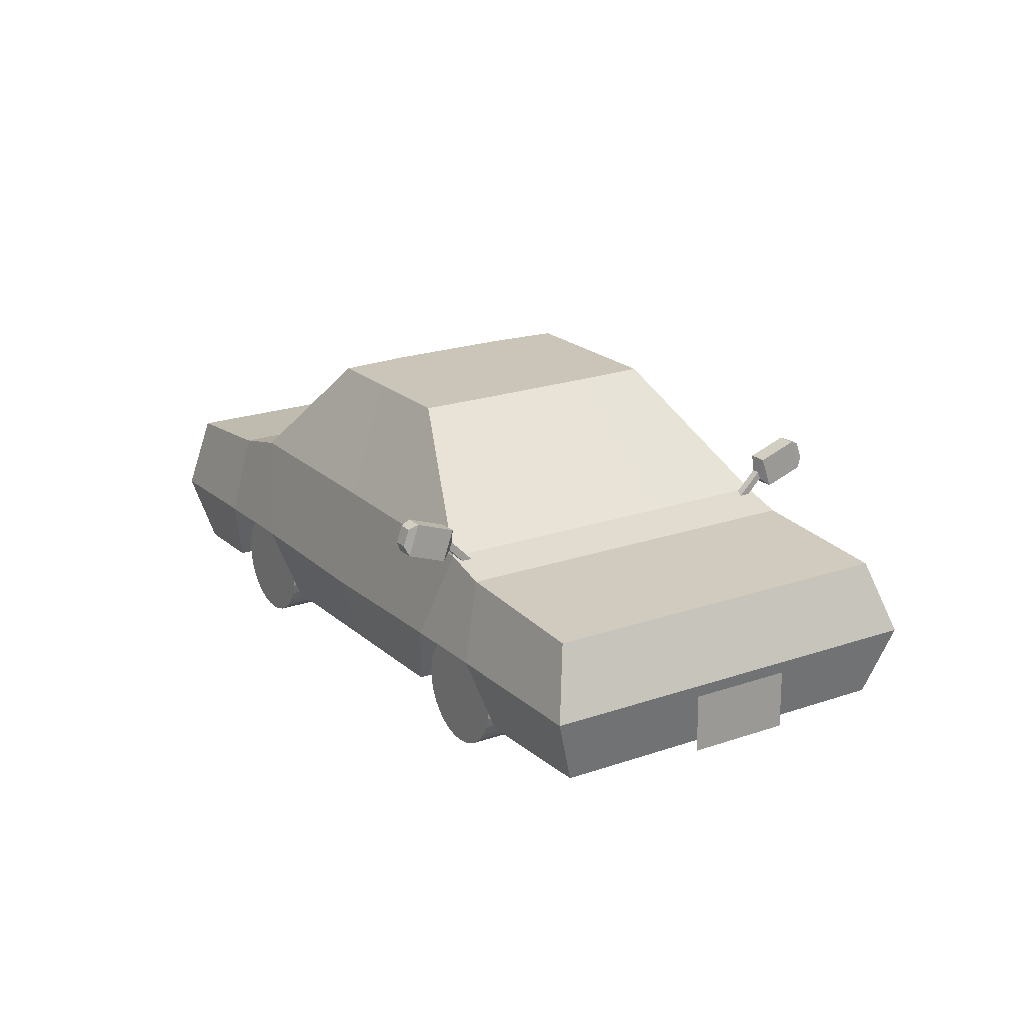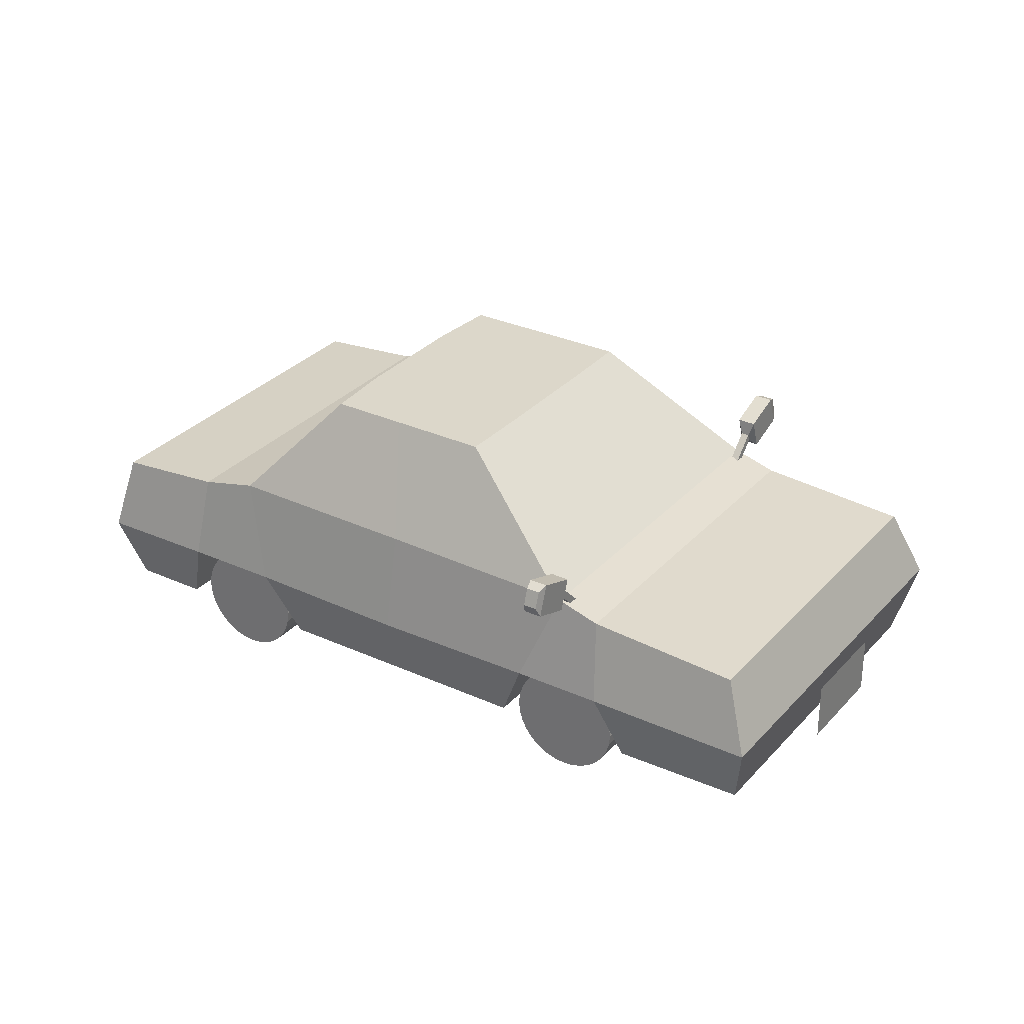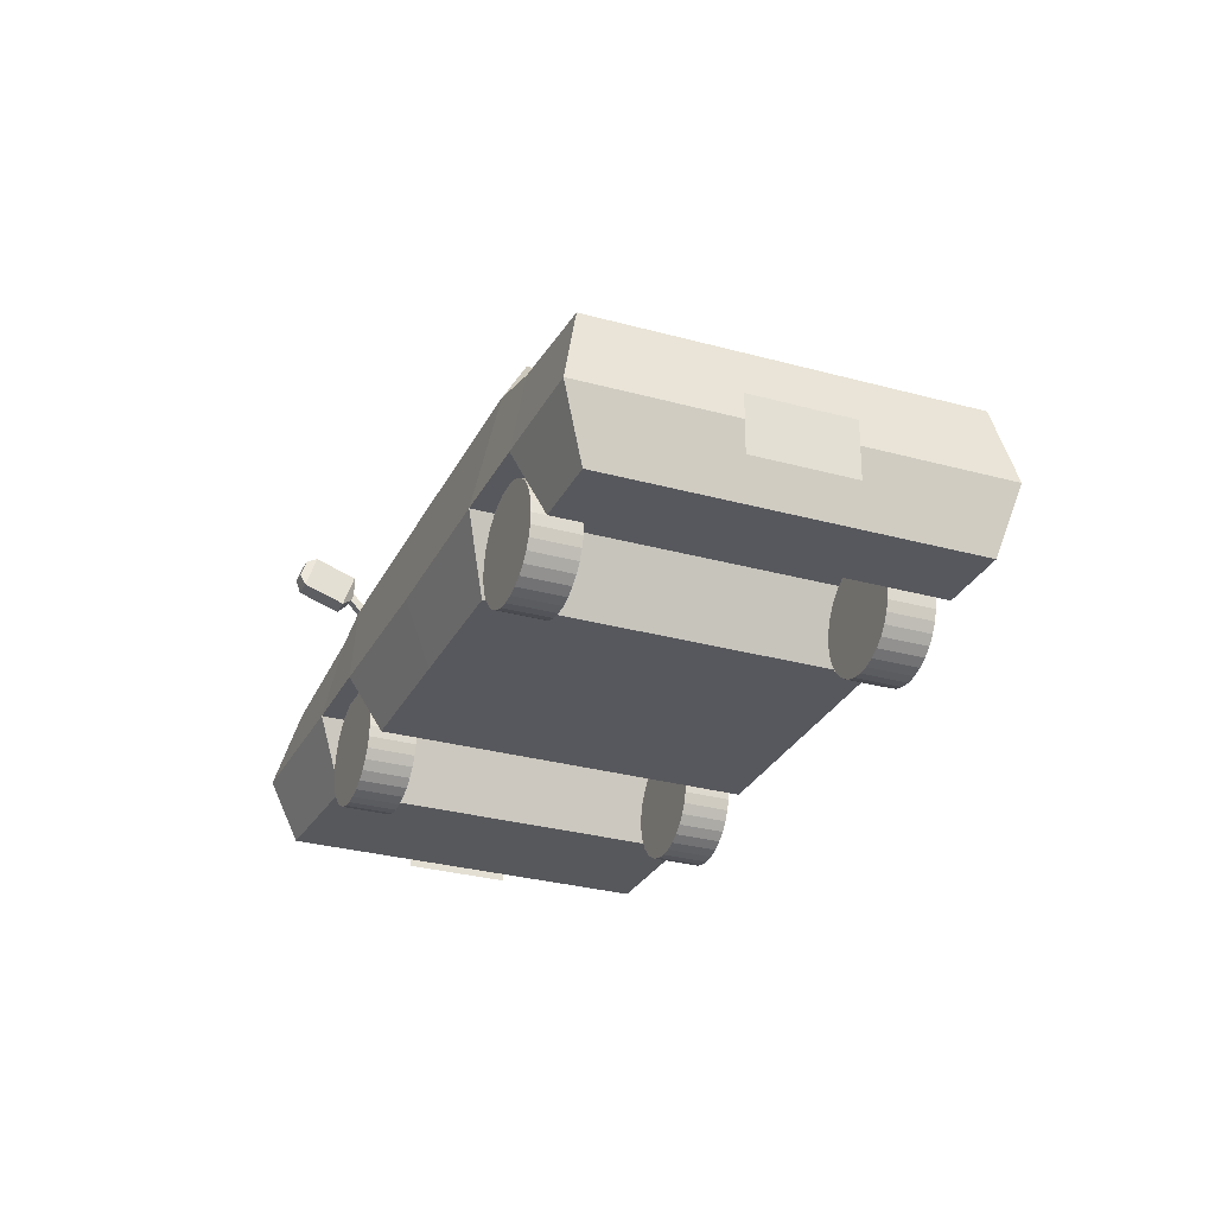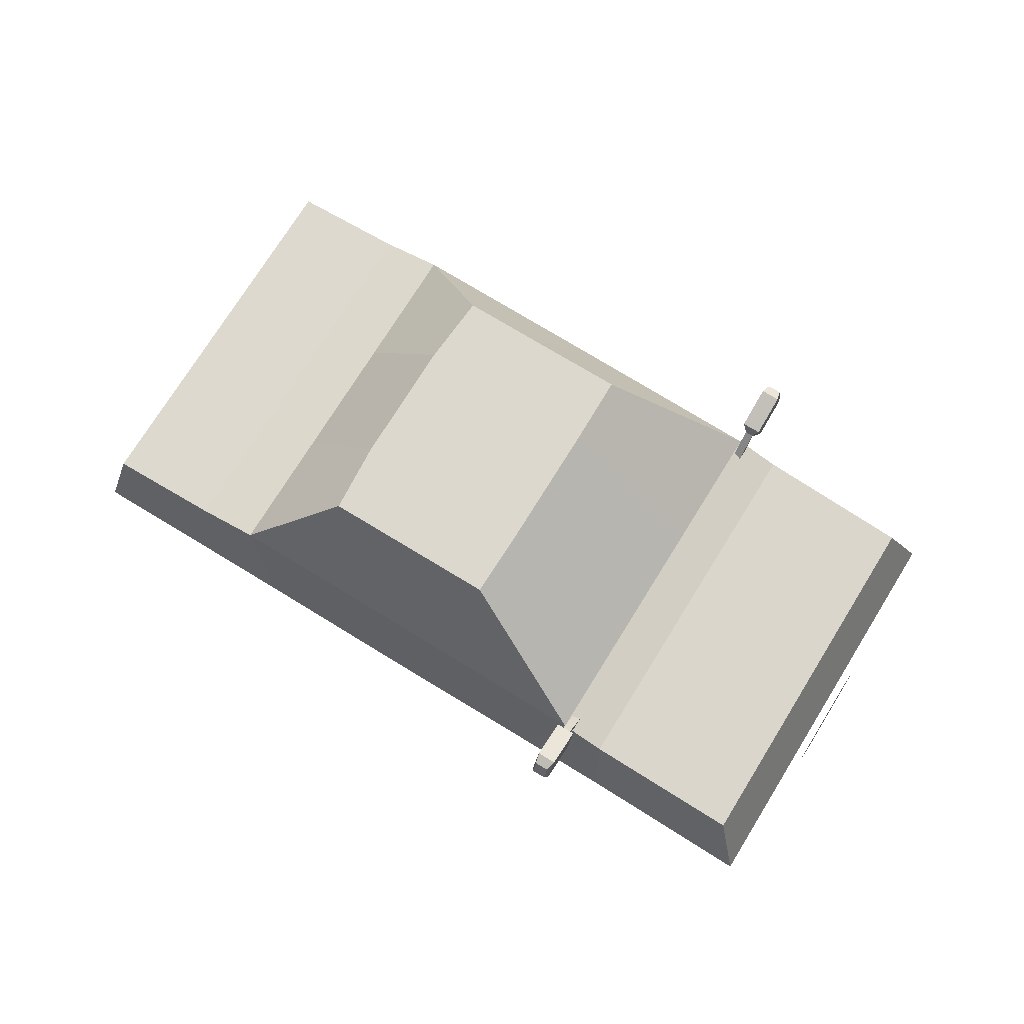
<metadata>
{"format":"obj","ext":"obj","renderer":"f3d","projection":"perspective","resolution":1024,"background":"white","views":[{"elev":20.4,"azim":-74.6,"up":"+Y"},{"elev":30.4,"azim":-98.4,"up":"+Y"},{"elev":-28.9,"azim":115.6,"up":"+Y"},{"elev":72.5,"azim":-100.3,"up":"+Y"}]}
</metadata>
<code>
o Cube_Cube.001
v -0.09283 1.141 1.864
v -0.1854 1.017 1.781
v -0.1032 1.181 1.855
v -0.1958 1.057 1.772
v -0.06433 1.141 1.833
v -0.1569 1.017 1.75
v -0.07472 1.181 1.823
v -0.1673 1.057 1.74
v -0.1149 1.26 1.882
v -0.07289 1.097 1.919
v -0.04971 1.26 1.809
v -0.007707 1.097 1.846
v 0.03976 1.332 2.02
v 0.08176 1.169 2.058
v 0.1049 1.332 1.947
v 0.1469 1.169 1.985
v 0.08749 1.312 2.045
v 0.1098 1.225 2.065
v 0.1352 1.312 1.992
v 0.1575 1.225 2.012
v -1.653 1.141 0.4666
v -1.56 1.017 0.5496
v -1.643 1.181 0.4759
v -1.55 1.057 0.5589
v -1.624 1.141 0.4348
v -1.532 1.017 0.5178
v -1.614 1.181 0.4441
v -1.521 1.057 0.5271
v -1.668 1.26 0.4904
v -1.71 1.097 0.4528
v -1.602 1.26 0.4177
v -1.644 1.097 0.3801
v -1.822 1.332 0.3519
v -1.864 1.169 0.3142
v -1.757 1.332 0.2791
v -1.799 1.169 0.2415
v -1.852 1.312 0.3072
v -1.875 1.225 0.2872
v -1.805 1.312 0.254
v -1.827 1.225 0.234
f 1 2 4 3
f 3 4 8 7
f 7 8 6 5
f 5 6 2 1
f 1 3 9 10
f 8 4 2 6
f 9 11 15 13
f 7 5 12 11
f 5 1 10 12
f 3 7 11 9
f 15 16 20 19
f 11 12 16 15
f 10 9 13 14
f 12 10 14 16
f 17 19 20 18
f 14 13 17 18
f 16 14 18 20
f 13 15 19 17
f 21 23 24 22
f 23 27 28 24
f 27 25 26 28
f 25 21 22 26
f 21 30 29 23
f 28 26 22 24
f 29 33 35 31
f 27 31 32 25
f 25 32 30 21
f 23 29 31 27
f 35 39 40 36
f 31 35 36 32
f 30 34 33 29
f 32 36 34 30
f 37 38 40 39
f 34 38 37 33
f 36 40 38 34
f 33 37 39 35
o Plane.001
v -1.877 0.2535 1.864
v -1.466 0.2535 2.231
v -1.877 0.562 1.864
v -1.466 0.562 2.231
f 41 42 44 43
o Cylinder
v 1.387 0.3002 -0.2401
v 1.572 0.3002 -0.07477
v 1.384 0.2423 -0.2358
v 1.568 0.2423 -0.07052
v 1.372 0.1866 -0.2233
v 1.557 0.1866 -0.05794
v 1.354 0.1353 -0.2028
v 1.539 0.1353 -0.03752
v 1.329 0.09038 -0.1754
v 1.514 0.09038 -0.01004
v 1.299 0.05348 -0.1419
v 1.484 0.05348 0.02345
v 1.265 0.02606 -0.1037
v 1.45 0.02606 0.06166
v 1.228 0.009173 -0.06221
v 1.413 0.009173 0.1031
v 1.189 0.003472 -0.01909
v 1.374 0.003472 0.1462
v 1.151 0.009173 0.02403
v 1.335 0.009173 0.1893
v 1.114 0.02606 0.06548
v 1.298 0.02606 0.2308
v 1.079 0.05348 0.1037
v 1.264 0.05348 0.269
v 1.049 0.09038 0.1372
v 1.234 0.09038 0.3025
v 1.025 0.1353 0.1647
v 1.209 0.1353 0.33
v 1.006 0.1866 0.1851
v 1.191 0.1866 0.3504
v 0.9951 0.2423 0.1977
v 1.18 0.2423 0.363
v 0.9913 0.3002 0.2019
v 1.176 0.3002 0.3672
v 0.9951 0.3581 0.1977
v 1.18 0.3581 0.363
v 1.006 0.4138 0.1851
v 1.191 0.4138 0.3504
v 1.025 0.4651 0.1647
v 1.209 0.4651 0.33
v 1.049 0.51 0.1372
v 1.234 0.51 0.3025
v 1.079 0.5469 0.1037
v 1.264 0.5469 0.269
v 1.114 0.5743 0.06548
v 1.298 0.5743 0.2308
v 1.151 0.5912 0.02403
v 1.335 0.5912 0.1893
v 1.189 0.5969 -0.01909
v 1.374 0.5969 0.1462
v 1.228 0.5912 -0.06221
v 1.413 0.5912 0.1031
v 1.265 0.5743 -0.1037
v 1.45 0.5743 0.06166
v 1.299 0.5469 -0.1419
v 1.484 0.5469 0.02345
v 1.329 0.51 -0.1754
v 1.514 0.51 -0.01004
v 1.354 0.4651 -0.2028
v 1.539 0.4651 -0.03752
v 1.372 0.4138 -0.2233
v 1.557 0.4138 -0.05794
v 1.384 0.3581 -0.2358
v 1.568 0.3581 -0.07052
v -0.1075 0.3002 1.428
v 0.07703 0.3002 1.594
v -0.1113 0.2423 1.433
v 0.07323 0.2423 1.598
v -0.1226 0.1866 1.445
v 0.06196 0.1866 1.611
v -0.1409 0.1353 1.466
v 0.04366 0.1353 1.631
v -0.1655 0.09038 1.493
v 0.01904 0.09038 1.658
v -0.1955 0.05348 1.527
v -0.01097 0.05348 1.692
v -0.2297 0.02606 1.565
v -0.0452 0.02606 1.73
v -0.2669 0.009173 1.606
v -0.08234 0.009173 1.772
v -0.3055 0.003471 1.649
v -0.121 0.003472 1.815
v -0.3441 0.009173 1.692
v -0.1596 0.009173 1.858
v -0.3813 0.02606 1.734
v -0.1967 0.02606 1.899
v -0.4155 0.05348 1.772
v -0.231 0.05348 1.937
v -0.4455 0.09038 1.806
v -0.261 0.09038 1.971
v -0.4701 0.1353 1.833
v -0.2856 0.1353 1.998
v -0.4884 0.1866 1.854
v -0.3039 0.1866 2.019
v -0.4997 0.2423 1.866
v -0.3152 0.2423 2.031
v -0.5035 0.3002 1.87
v -0.319 0.3002 2.036
v -0.4997 0.3581 1.866
v -0.3152 0.3581 2.031
v -0.4884 0.4138 1.854
v -0.3039 0.4138 2.019
v -0.4701 0.4651 1.833
v -0.2856 0.4651 1.998
v -0.4455 0.51 1.806
v -0.261 0.51 1.971
v -0.4155 0.5469 1.772
v -0.231 0.5469 1.937
v -0.3813 0.5743 1.734
v -0.1967 0.5743 1.899
v -0.3441 0.5912 1.692
v -0.1596 0.5912 1.858
v -0.3055 0.5969 1.649
v -0.121 0.5969 1.815
v -0.2669 0.5912 1.606
v -0.08234 0.5912 1.772
v -0.2297 0.5743 1.565
v -0.0452 0.5743 1.73
v -0.1955 0.5469 1.527
v -0.01097 0.5469 1.692
v -0.1655 0.51 1.493
v 0.01904 0.51 1.658
v -0.1409 0.4651 1.466
v 0.04366 0.4651 1.631
v -0.1226 0.4138 1.445
v 0.06196 0.4138 1.611
v -0.1113 0.3581 1.433
v 0.07323 0.3581 1.598
f 45 46 48 47
f 47 48 50 49
f 49 50 52 51
f 51 52 54 53
f 53 54 56 55
f 55 56 58 57
f 57 58 60 59
f 59 60 62 61
f 61 62 64 63
f 63 64 66 65
f 65 66 68 67
f 67 68 70 69
f 69 70 72 71
f 71 72 74 73
f 73 74 76 75
f 75 76 78 77
f 77 78 80 79
f 79 80 82 81
f 81 82 84 83
f 83 84 86 85
f 85 86 88 87
f 87 88 90 89
f 89 90 92 91
f 91 92 94 93
f 93 94 96 95
f 95 96 98 97
f 97 98 100 99
f 99 100 102 101
f 101 102 104 103
f 103 104 106 105
f 48 46 108 106 104 102 100 98 96 94 92 90 88 86 84 82 80 78 76 74 72 70 68 66 64 62 60 58 56 54 52 50
f 105 106 108 107
f 107 108 46 45
f 45 47 49 51 53 55 57 59 61 63 65 67 69 71 73 75 77 79 81 83 85 87 89 91 93 95 97 99 101 103 105 107
f 109 110 112 111
f 111 112 114 113
f 113 114 116 115
f 115 116 118 117
f 117 118 120 119
f 119 120 122 121
f 121 122 124 123
f 123 124 126 125
f 125 126 128 127
f 127 128 130 129
f 129 130 132 131
f 131 132 134 133
f 133 134 136 135
f 135 136 138 137
f 137 138 140 139
f 139 140 142 141
f 141 142 144 143
f 143 144 146 145
f 145 146 148 147
f 147 148 150 149
f 149 150 152 151
f 151 152 154 153
f 153 154 156 155
f 155 156 158 157
f 157 158 160 159
f 159 160 162 161
f 161 162 164 163
f 163 164 166 165
f 165 166 168 167
f 167 168 170 169
f 112 110 172 170 168 166 164 162 160 158 156 154 152 150 148 146 144 142 140 138 136 134 132 130 128 126 124 122 120 118 116 114
f 169 170 172 171
f 171 172 110 109
f 109 111 113 115 117 119 121 123 125 127 129 131 133 135 137 139 141 143 145 147 149 151 153 155 157 159 161 163 165 167 169 171
o Plane
v -0.7974 0.9574 2.567
v 1.942 0.9857 -0.4713
v 0.5293 1.655 0.6672
v -1.816 0.9574 1.654
v 1.33 1.112 0.2113
v -0.09195 1.075 1.799
v 0.9498 0.9857 -1.36
v -0.245 1.655 -0.02657
v -1.084 1.075 0.9099
v 0.3383 1.112 -0.6775
v -1.248 0.9574 2.164
v 1.546 1.035 -0.02958
v 0.1836 1.655 1.053
v 0.4538 0.9857 -1.804
v -0.5232 1.655 -0.2759
v -2.276 0.9574 1.242
v 0.7992 1.655 0.3659
v -0.2455 1.009 1.97
v 1.446 0.9857 -0.9157
v 0.2511 1.655 0.4178
v -0.5943 1.655 0.3633
v -1.238 1.009 1.081
v -1.58 1.075 0.4655
v -0.588 1.075 1.354
v 0.5541 1.035 -0.9184
v 0.0434 1.655 -0.3484
v -0.1577 1.112 -1.122
v 0.8343 1.112 -0.2331
v 0.5394 1.655 0.09599
v -0.2534 1.655 -0.5771
v 0.05805 1.035 -1.363
v -0.8559 0.2312 2.595
v -1.856 0.2312 1.699
v -1.288 0.2312 2.208
v -2.307 0.2312 1.296
v -2.463 0.595 1.278
v -1.349 0.595 2.276
v -0.7415 1.009 1.526
v -1.734 1.009 0.6369
v -0.869 1.655 0.11
v -0.09828 1.655 0.8077
v -1.917 0.595 1.767
v -0.8215 0.595 2.749
v 1.05 1.035 -0.474
v 2.057 0.5867 -0.4696
v 1 0.5867 -1.416
v 0.4292 0.5867 -1.928
v 1.496 0.5867 -0.9719
v 1.894 0.2281 -0.4805
v 0.933 0.2281 -1.341
v 0.437 0.2281 -1.786
v 1.429 0.2281 -0.8969
v 1.624 0.2281 -0.1796
v 0.6634 0.2281 -1.04
v 0.1674 0.2281 -1.485
v 1.159 0.2281 -0.596
v 1.632 0.5929 0.004704
v 0.5752 0.5929 -0.942
v 0.004234 0.5929 -1.454
v 1.071 0.5929 -0.4976
v 1.288 0.5929 0.3889
v 0.231 0.5929 -0.5578
v -0.34 0.5929 -1.069
v 0.727 0.5929 -0.1134
v 1.087 0.2281 0.4202
v 0.126 0.2281 -0.4406
v -0.37 0.2281 -0.8851
v 0.622 0.2281 0.003765
v 0.1186 0.2281 1.501
v -0.8422 0.2281 0.6401
v -1.338 0.2281 0.1956
v -0.3462 0.2281 1.084
v 0.1011 0.5867 1.713
v -0.9556 0.5867 0.7666
v -1.527 0.5867 0.255
v -0.4596 0.5867 1.211
v -0.218 0.5867 2.069
v -1.275 0.5867 1.123
v -1.846 0.5867 0.6111
v -0.7786 0.5867 1.567
v -0.4168 0.2291 2.06
v -1.359 0.2291 1.216
v -1.855 0.2291 0.772
v -0.8626 0.2291 1.661
v 0.6027 0.2281 0.9605
v 0.1379 0.2281 0.5441
v -0.3581 0.2281 0.09971
v -0.8541 0.2281 -0.3447
v 0.6986 0.5769 1.046
v -0.9291 0.5769 -0.4119
v 0.6339 1.098 0.9885
v -0.8541 1.098 -0.3447
f 216 184 174 191
f 213 185 175 192
f 212 193 180 187
f 211 194 181 195
f 210 190 178 196
f 203 197 179 186
f 202 198 182 199
f 201 189 177 200
f 198 201 200 182
f 180 192 201 198
f 192 175 189 201
f 187 180 198 202
f 199 182 197 203
f 194 210 196 181
f 176 183 210 194
f 183 173 190 210
f 188 176 194 211
f 195 181 193 212
f 193 213 192 180
f 181 196 213 193
f 196 178 185 213
f 209 214 205 206
f 214 208 207 205
f 215 209 206 204
f 173 183 209 215
f 176 188 208 214
f 183 176 214 209
f 197 216 191 179
f 182 200 216 197
f 200 177 184 216
f 191 174 217 220
f 186 179 218 219
f 179 191 220 218
f 220 217 221 224
f 219 218 222 223
f 218 220 224 222
f 224 221 225 228
f 223 222 226 227
f 222 224 228 226
f 228 225 229 232
f 227 226 230 231
f 226 228 232 230
f 232 229 233 236
f 231 230 234 235
f 230 232 236 234
f 236 233 237 240
f 235 234 238 239
f 234 236 240 238
f 258 257 241 244
f 260 259 242 243
f 259 258 244 242
f 244 241 245 248
f 243 242 246 247
f 242 244 248 246
f 248 245 249 252
f 247 246 250 251
f 246 248 252 250
f 252 249 253 256
f 251 250 254 255
f 250 252 256 254
f 206 256 253 204
f 205 254 256 206
f 207 255 254 205
f 204 253 249 215
f 190 173 215 249
f 190 249 245 178
f 238 240 258 259
f 239 238 259 260
f 240 237 257 258
f 257 261 245 241
f 263 178 245 261
f 175 185 178 263
f 177 189 175 263
f 233 261 257 237
f 261 233 177 263
f 177 233 229 184
f 184 229 217 174
f 217 229 225 221
f 208 251 255 207
f 211 251 208 188
f 195 247 251 211
f 247 262 260 243
f 235 239 260 262
f 262 247 195 264
f 212 187 264 195
f 199 264 187 202
f 264 199 235 262
f 203 231 235 199
f 203 186 219 231
f 223 227 231 219
o Cylinder.001
v 0.09973 0.3002 -1.394
v 0.2843 0.3002 -1.228
v 0.09593 0.2423 -1.389
v 0.2805 0.2423 -1.224
v 0.08466 0.1866 -1.377
v 0.2692 0.1866 -1.212
v 0.06636 0.1353 -1.356
v 0.2509 0.1353 -1.191
v 0.04174 0.09038 -1.329
v 0.2263 0.09038 -1.164
v 0.01173 0.05348 -1.296
v 0.1963 0.05348 -1.13
v -0.0225 0.02606 -1.257
v 0.162 0.02606 -1.092
v -0.05964 0.009173 -1.216
v 0.1249 0.009173 -1.051
v -0.09827 0.003472 -1.173
v 0.08625 0.003472 -1.007
v -0.1369 0.009173 -1.13
v 0.04762 0.009173 -0.9643
v -0.174 0.02606 -1.088
v 0.01048 0.02606 -0.9228
v -0.2083 0.05348 -1.05
v -0.02375 0.05348 -0.8846
v -0.2383 0.09038 -1.016
v -0.05376 0.09038 -0.8511
v -0.2629 0.1353 -0.989
v -0.07838 0.1353 -0.8237
v -0.2812 0.1866 -0.9686
v -0.09668 0.1866 -0.8032
v -0.2925 0.2423 -0.956
v -0.108 0.2423 -0.7907
v -0.2963 0.3002 -0.9517
v -0.1118 0.3002 -0.7864
v -0.2925 0.3581 -0.956
v -0.108 0.3581 -0.7907
v -0.2812 0.4138 -0.9686
v -0.09668 0.4138 -0.8032
v -0.2629 0.4651 -0.989
v -0.07838 0.4651 -0.8237
v -0.2383 0.51 -1.016
v -0.05376 0.51 -0.8511
v -0.2083 0.5469 -1.05
v -0.02375 0.5469 -0.8846
v -0.174 0.5743 -1.088
v 0.01048 0.5743 -0.9228
v -0.1369 0.5912 -1.13
v 0.04762 0.5912 -0.9643
v -0.09827 0.5969 -1.173
v 0.08625 0.5969 -1.007
v -0.05964 0.5912 -1.216
v 0.1249 0.5912 -1.051
v -0.0225 0.5743 -1.257
v 0.162 0.5743 -1.092
v 0.01173 0.5469 -1.296
v 0.1963 0.5469 -1.13
v 0.04174 0.51 -1.329
v 0.2263 0.51 -1.164
v 0.06636 0.4651 -1.356
v 0.2509 0.4651 -1.191
v 0.08466 0.4138 -1.377
v 0.2692 0.4138 -1.212
v 0.09593 0.3581 -1.389
v 0.2805 0.3581 -1.224
v -1.395 0.3002 0.2747
v -1.211 0.3002 0.44
v -1.399 0.2423 0.279
v -1.214 0.2423 0.4443
v -1.41 0.1866 0.2915
v -1.226 0.1866 0.4569
v -1.428 0.1353 0.312
v -1.244 0.1353 0.4773
v -1.453 0.09038 0.3394
v -1.269 0.09038 0.5048
v -1.483 0.05348 0.3729
v -1.299 0.05348 0.5383
v -1.517 0.02606 0.4111
v -1.333 0.02606 0.5765
v -1.554 0.009173 0.4526
v -1.37 0.009173 0.6179
v -1.593 0.003471 0.4957
v -1.409 0.003472 0.661
v -1.632 0.009173 0.5388
v -1.447 0.009173 0.7042
v -1.669 0.02606 0.5803
v -1.484 0.02606 0.7456
v -1.703 0.05348 0.6185
v -1.519 0.05348 0.7838
v -1.733 0.09038 0.652
v -1.549 0.09038 0.8173
v -1.758 0.1353 0.6795
v -1.573 0.1353 0.8448
v -1.776 0.1866 0.6999
v -1.592 0.1866 0.8652
v -1.787 0.2423 0.7125
v -1.603 0.2423 0.8778
v -1.791 0.3002 0.7167
v -1.607 0.3002 0.882
v -1.787 0.3581 0.7125
v -1.603 0.3581 0.8778
v -1.776 0.4138 0.6999
v -1.592 0.4138 0.8652
v -1.758 0.4651 0.6795
v -1.573 0.4651 0.8448
v -1.733 0.51 0.652
v -1.549 0.51 0.8173
v -1.703 0.5469 0.6185
v -1.519 0.5469 0.7838
v -1.669 0.5743 0.5803
v -1.484 0.5743 0.7456
v -1.632 0.5912 0.5388
v -1.447 0.5912 0.7042
v -1.593 0.5969 0.4957
v -1.409 0.5969 0.661
v -1.554 0.5912 0.4526
v -1.37 0.5912 0.6179
v -1.517 0.5743 0.4111
v -1.333 0.5743 0.5765
v -1.483 0.5469 0.3729
v -1.299 0.5469 0.5383
v -1.453 0.51 0.3394
v -1.269 0.51 0.5048
v -1.428 0.4651 0.312
v -1.244 0.4651 0.4773
v -1.41 0.4138 0.2915
v -1.226 0.4138 0.4569
v -1.399 0.3581 0.279
v -1.214 0.3581 0.4443
f 265 266 268 267
f 267 268 270 269
f 269 270 272 271
f 271 272 274 273
f 273 274 276 275
f 275 276 278 277
f 277 278 280 279
f 279 280 282 281
f 281 282 284 283
f 283 284 286 285
f 285 286 288 287
f 287 288 290 289
f 289 290 292 291
f 291 292 294 293
f 293 294 296 295
f 295 296 298 297
f 297 298 300 299
f 299 300 302 301
f 301 302 304 303
f 303 304 306 305
f 305 306 308 307
f 307 308 310 309
f 309 310 312 311
f 311 312 314 313
f 313 314 316 315
f 315 316 318 317
f 317 318 320 319
f 319 320 322 321
f 321 322 324 323
f 323 324 326 325
f 268 266 328 326 324 322 320 318 316 314 312 310 308 306 304 302 300 298 296 294 292 290 288 286 284 282 280 278 276 274 272 270
f 325 326 328 327
f 327 328 266 265
f 265 267 269 271 273 275 277 279 281 283 285 287 289 291 293 295 297 299 301 303 305 307 309 311 313 315 317 319 321 323 325 327
f 329 330 332 331
f 331 332 334 333
f 333 334 336 335
f 335 336 338 337
f 337 338 340 339
f 339 340 342 341
f 341 342 344 343
f 343 344 346 345
f 345 346 348 347
f 347 348 350 349
f 349 350 352 351
f 351 352 354 353
f 353 354 356 355
f 355 356 358 357
f 357 358 360 359
f 359 360 362 361
f 361 362 364 363
f 363 364 366 365
f 365 366 368 367
f 367 368 370 369
f 369 370 372 371
f 371 372 374 373
f 373 374 376 375
f 375 376 378 377
f 377 378 380 379
f 379 380 382 381
f 381 382 384 383
f 383 384 386 385
f 385 386 388 387
f 387 388 390 389
f 332 330 392 390 388 386 384 382 380 378 376 374 372 370 368 366 364 362 360 358 356 354 352 350 348 346 344 342 340 338 336 334
f 389 390 392 391
f 391 392 330 329
f 329 331 333 335 337 339 341 343 345 347 349 351 353 355 357 359 361 363 365 367 369 371 373 375 377 379 381 383 385 387 389 391
o Plane.002
v 1.047 0.3972 -1.399
v 1.457 0.3972 -1.032
v 1.047 0.7058 -1.399
v 1.457 0.7058 -1.032
f 393 395 396 394

</code>
